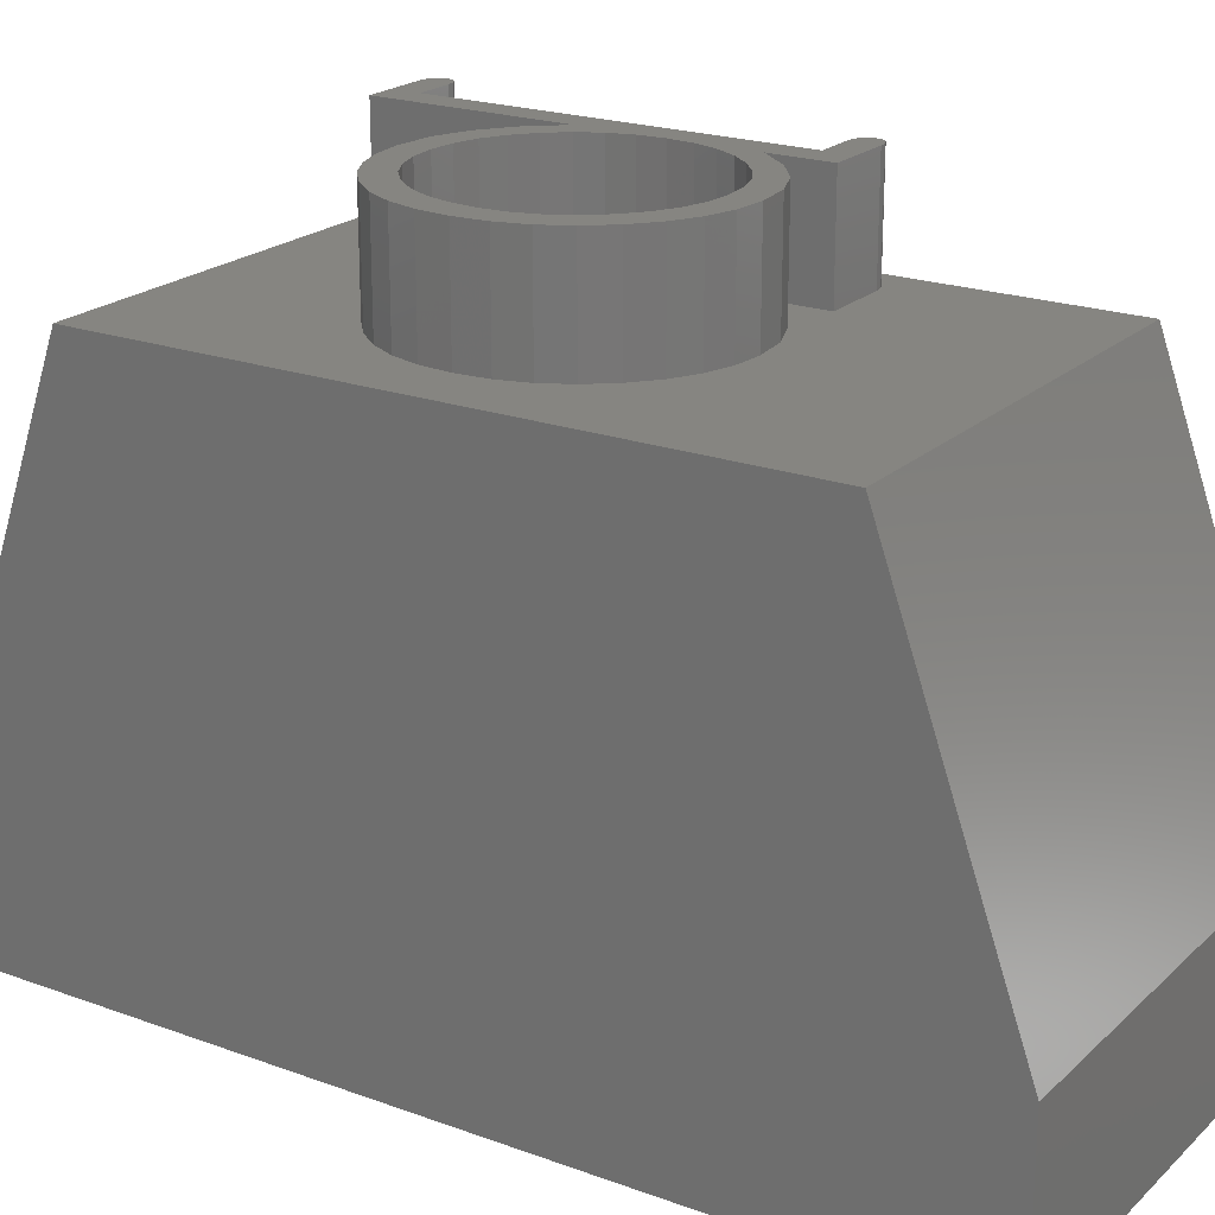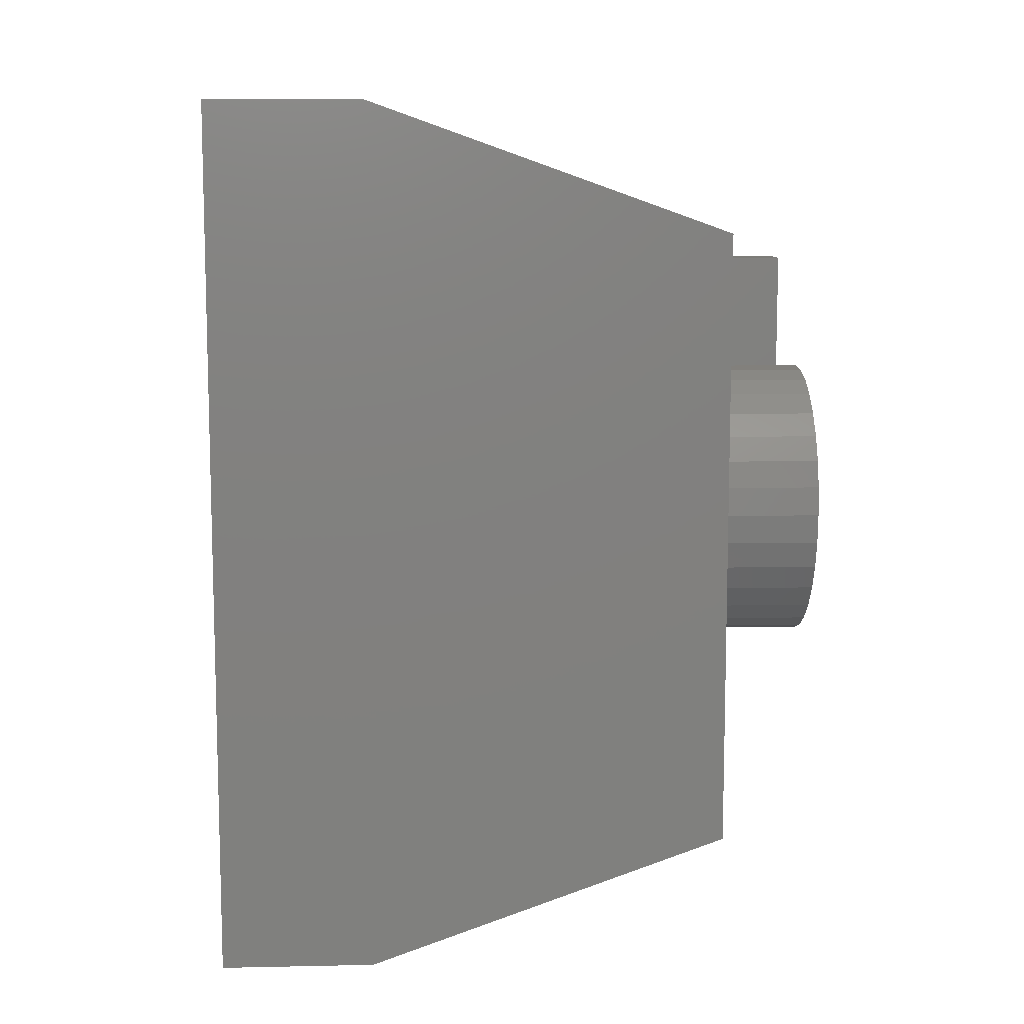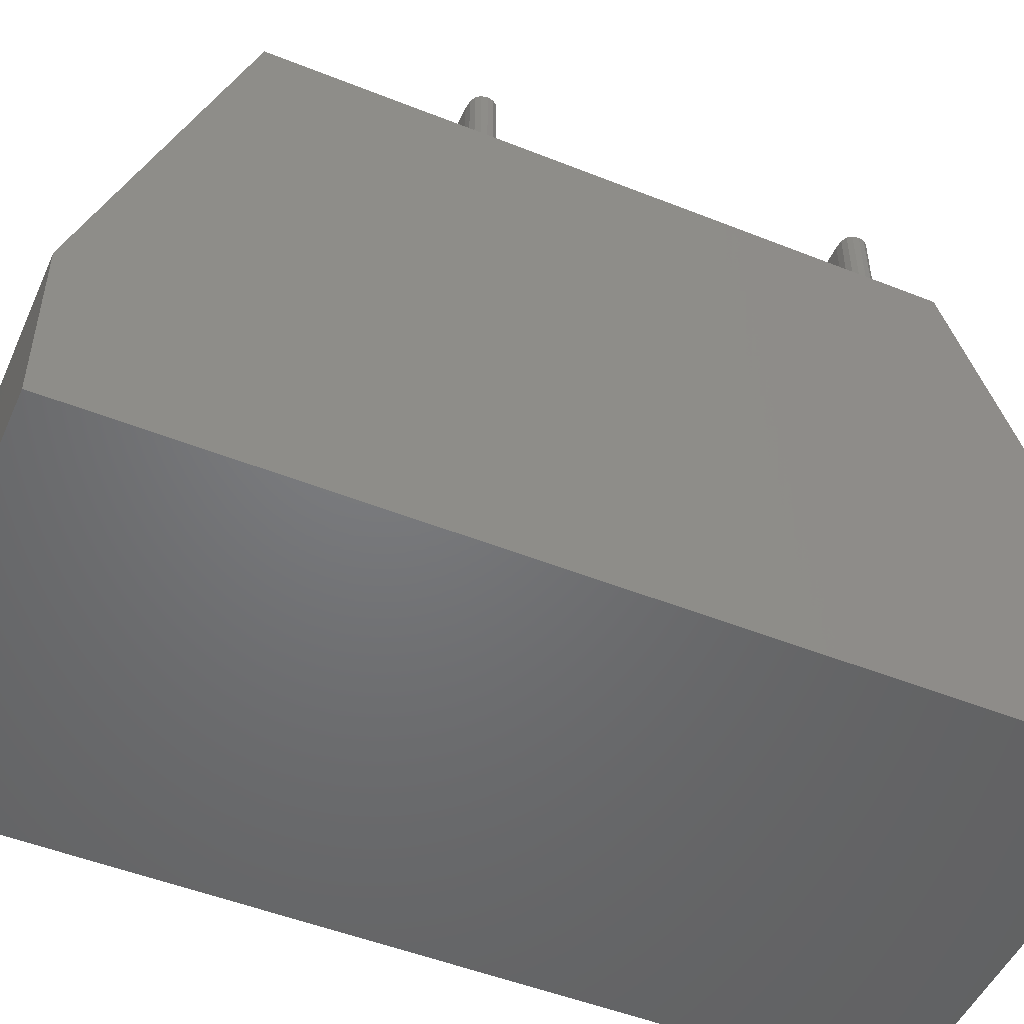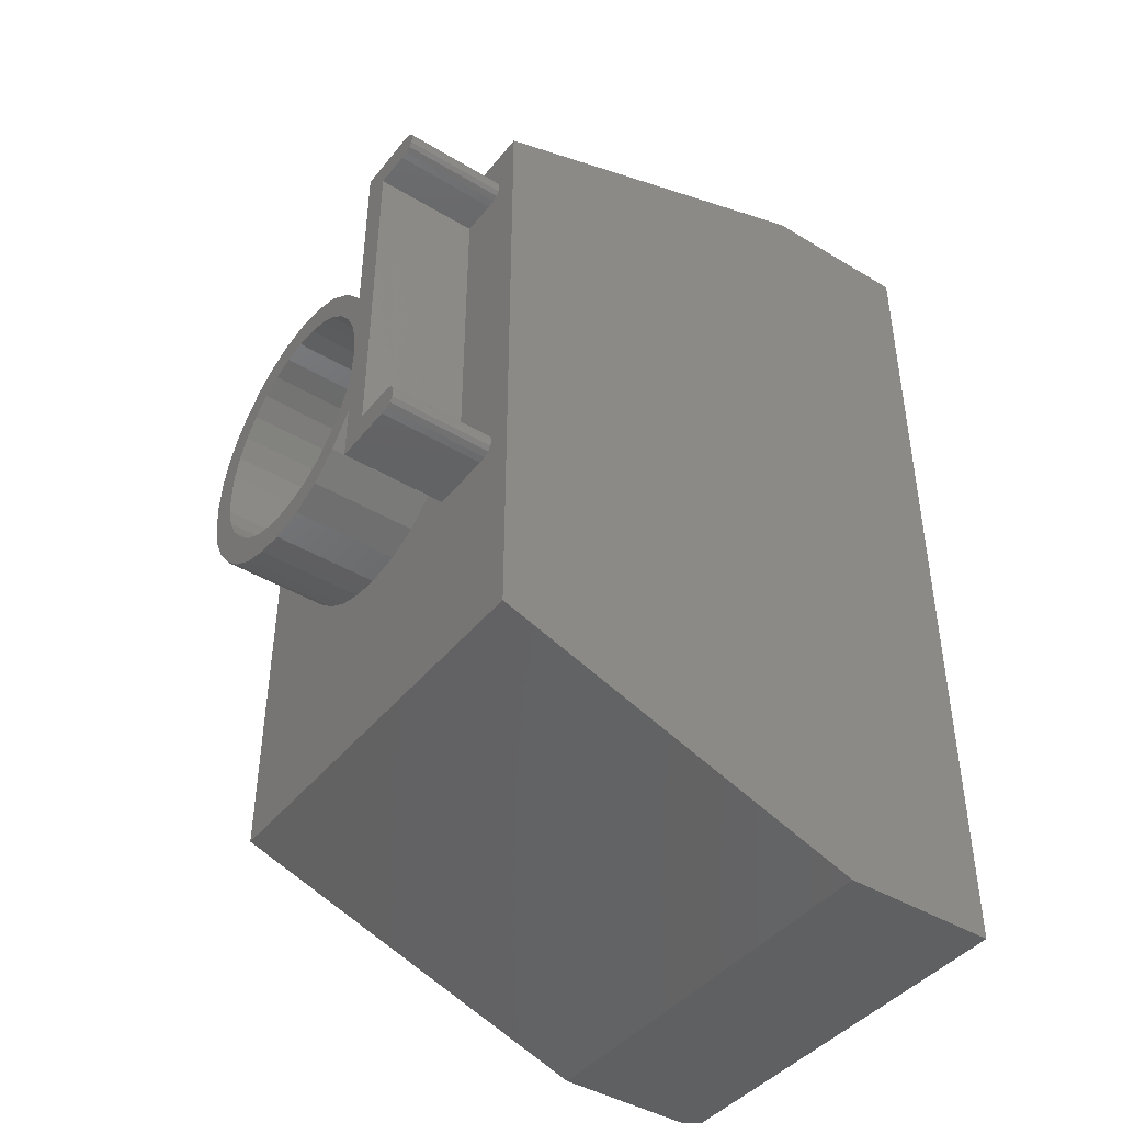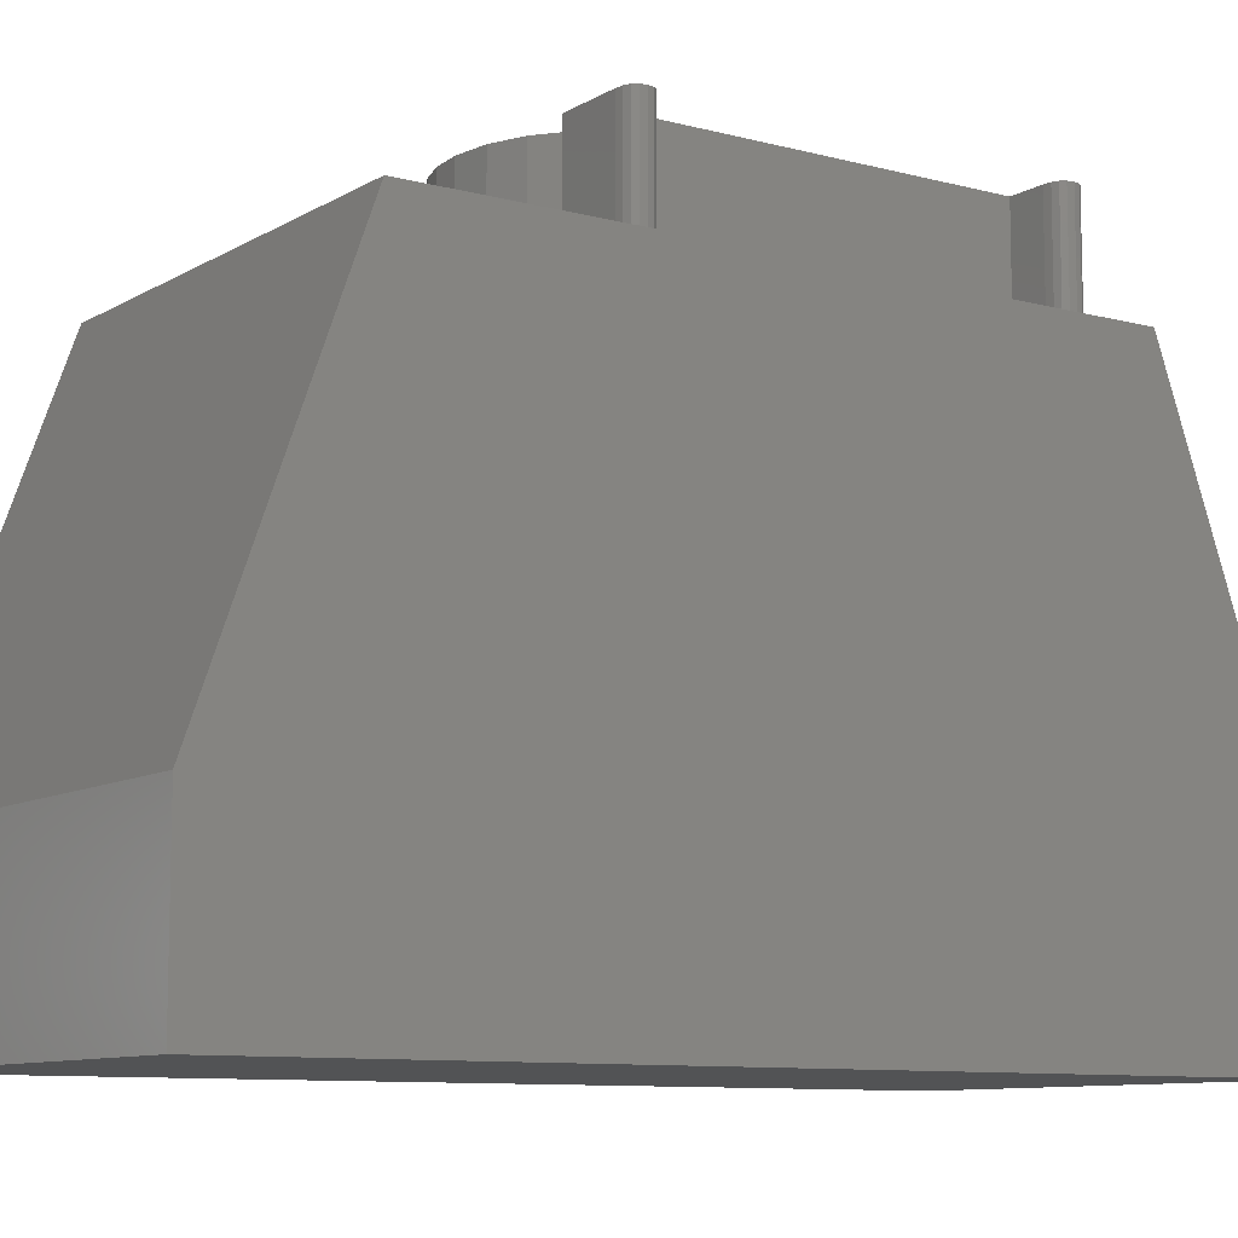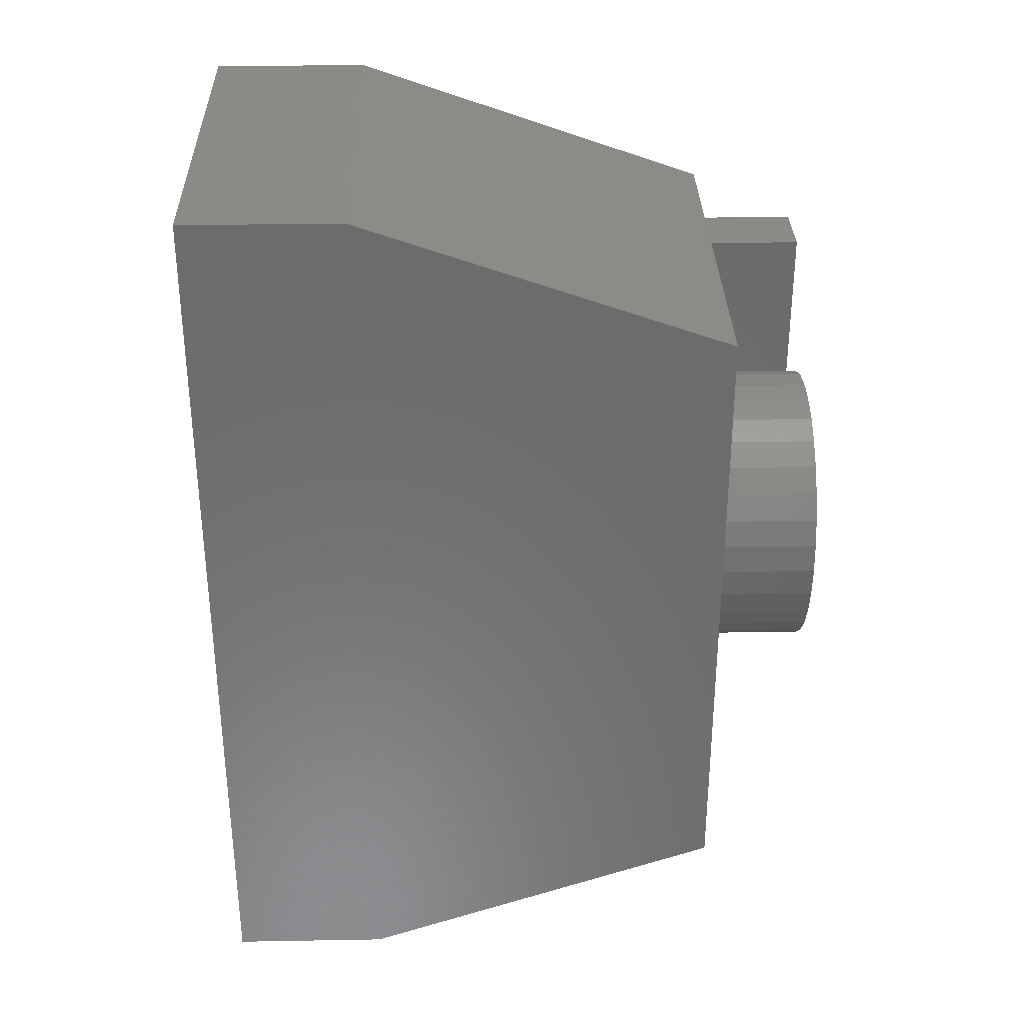
<metadata>
{"format":"stl","ext":"stl","renderer":"f3d","projection":"perspective","resolution":1024,"background":"white","views":[{"elev":21.3,"azim":-57.1,"up":"+Z"},{"elev":9.5,"azim":-93.1,"up":"+Y"},{"elev":-49.9,"azim":66.3,"up":"+Z"},{"elev":-42.8,"azim":54.4,"up":"+Y"},{"elev":-9.6,"azim":55.5,"up":"+Z"},{"elev":32.2,"azim":-91.4,"up":"+Y"}]}
</metadata>
<code>
# stl→obj: 170 verts, 336 faces
v -2 7.35 10
v -2.469 6.78 10
v -2 6.25 10
v -0.496 6.621 10
v 0 14.5 10
v -0.496 13.44 10
v -0.4749 6.511 10
v -0.5593 13.35 10
v -0.5593 6.7 10
v -0.6648 13.31 10
v -0.6648 6.747 10
v -0.8124 13.29 10
v -0.8124 6.763 10
v -1.487 13.29 10
v -1.487 6.763 10
v -0.4749 13.55 10
v -0.496 13.66 10
v -0.5593 13.74 10
v -0.6648 13.79 10
v -0.8124 13.8 10
v -2 13.8 10
v -2.483 10.91 10
v -2 10.35 10
v -3.019 11.31 10
v -3.608 11.56 10
v -4.25 11.64 10
v -4.797 11.59 10
v -8 14.5 10
v -5.3 11.44 10
v -6.913 9.432 10
v -6.962 8.874 10
v -6.765 9.946 10
v -6.519 10.41 10
v -6.175 10.84 10
v -5.759 11.19 10
v 0 2.5 10
v -0.496 6.397 10
v -0.5593 6.315 10
v -0.6648 6.266 10
v -0.8124 6.25 10
v -3 6.374 10
v -3.594 6.13 10
v -4.25 6.048 10
v -8 2.5 10
v -4.791 6.1 10
v -5.292 6.255 10
v -5.751 6.513 10
v -6.168 6.874 10
v -6.516 7.308 10
v -6.764 7.786 10
v -6.912 8.308 10
v -6.409 9.28 10
v -2 8.849 10
v -2.041 9.306 10
v -2.162 9.727 10
v -6.45 8.812 10
v -2.365 10.11 10
v -2.041 8.392 10
v -2.65 10.46 10
v -2.162 7.97 10
v -4.225 11.12 10
v -2.992 10.75 10
v -2.365 7.582 10
v -3.779 11.08 10
v -3.369 10.96 10
v -2.65 7.23 10
v -5.793 7.224 10
v -2.992 6.937 10
v -3.779 6.603 10
v -3.369 6.728 10
v -5.806 10.45 10
v -4.675 11.08 10
v -4.225 6.561 10
v -4.665 6.602 10
v -5.089 10.96 10
v -5.449 6.934 10
v -5.073 6.727 10
v -5.466 10.75 10
v -6.087 10.1 10
v -6.289 9.71 10
v -6.08 7.571 10
v -6.286 7.952 10
v -6.409 8.365 10
v -8 0 3
v -8 17 3
v -8 17 0
v -8 0 0
v 0 17 0
v 0 17 3
v 0 0 0
v 0 0 3
v -0.5593 13.74 11.99
v -0.4749 13.55 11.99
v -0.496 13.66 11.99
v -0.6648 13.79 11.99
v -0.6648 13.31 11.99
v -0.496 13.44 11.99
v -0.5593 13.35 11.99
v -0.8124 13.8 11.99
v -0.8124 13.29 11.99
v -1.487 13.29 11.99
v -2 10.35 11.99
v -2 13.8 11.99
v -0.5593 6.7 11.99
v -0.4749 6.511 11.99
v -0.496 6.621 11.99
v -0.6648 6.747 11.99
v -0.6648 6.266 11.99
v -0.496 6.397 11.99
v -0.5593 6.315 11.99
v -0.8124 6.763 11.99
v -0.8124 6.25 11.99
v -1.487 6.763 11.99
v -2 8.849 11.99
v -2.041 8.392 11.99
v -2 6.25 11.99
v -2 7.35 11.99
v -2.162 7.97 11.99
v -2.365 7.582 11.99
v -2.65 7.23 11.99
v -2.469 6.78 11.99
v -2.992 6.937 11.99
v -3 6.374 11.99
v -3.369 6.728 11.99
v -3.594 6.13 11.99
v -3.779 6.603 11.99
v -4.25 6.048 11.99
v -4.225 6.561 11.99
v -4.665 6.602 11.99
v -4.791 6.1 11.99
v -5.073 6.727 11.99
v -5.292 6.255 11.99
v -5.449 6.934 11.99
v -5.751 6.513 11.99
v -5.793 7.224 11.99
v -6.168 6.874 11.99
v -6.08 7.571 11.99
v -6.516 7.308 11.99
v -6.286 7.952 11.99
v -6.764 7.786 11.99
v -6.409 8.365 11.99
v -6.912 8.308 11.99
v -6.45 8.812 11.99
v -2.041 9.306 11.99
v -2.162 9.727 11.99
v -2.365 10.11 11.99
v -2.65 10.46 11.99
v -2.483 10.91 11.99
v -2.992 10.75 11.99
v -3.019 11.31 11.99
v -3.369 10.96 11.99
v -3.608 11.56 11.99
v -3.779 11.08 11.99
v -4.25 11.64 11.99
v -4.225 11.12 11.99
v -4.675 11.08 11.99
v -4.797 11.59 11.99
v -5.089 10.96 11.99
v -5.3 11.44 11.99
v -5.466 10.75 11.99
v -5.759 11.19 11.99
v -6.175 10.84 11.99
v -5.806 10.45 11.99
v -6.519 10.41 11.99
v -6.087 10.1 11.99
v -6.765 9.946 11.99
v -6.289 9.71 11.99
v -6.913 9.432 11.99
v -6.409 9.28 11.99
v -6.962 8.874 11.99
f 1 2 3
f 4 5 6
f 5 4 7
f 8 4 6
f 8 9 4
f 10 9 8
f 10 11 9
f 12 11 10
f 12 13 11
f 14 13 12
f 13 14 15
f 6 5 16
f 5 17 16
f 5 18 17
f 5 19 18
f 5 20 19
f 5 21 20
f 21 22 23
f 21 24 22
f 21 25 24
f 21 26 25
f 21 27 26
f 28 27 21
f 27 28 29
f 30 28 31
f 32 28 30
f 33 28 32
f 34 28 33
f 35 28 34
f 29 28 35
f 28 21 5
f 5 7 36
f 37 36 7
f 38 36 37
f 39 36 38
f 40 36 39
f 3 36 40
f 41 3 2
f 42 3 41
f 3 42 36
f 43 36 42
f 44 43 45
f 44 45 46
f 44 46 47
f 44 31 28
f 43 44 36
f 48 44 47
f 49 44 48
f 50 44 49
f 51 44 50
f 31 44 51
f 52 53 54
f 52 54 55
f 56 53 52
f 52 55 57
f 53 56 58
f 52 57 59
f 58 56 60
f 61 59 62
f 60 56 63
f 64 62 65
f 63 56 66
f 61 62 64
f 67 66 56
f 59 61 52
f 66 67 68
f 68 69 70
f 71 61 72
f 73 67 74
f 71 72 75
f 74 76 77
f 71 75 78
f 74 67 76
f 61 71 52
f 68 73 69
f 52 71 79
f 68 67 73
f 52 79 80
f 67 56 81
f 81 56 82
f 82 56 83
f 84 85 86
f 85 84 28
f 84 86 87
f 28 84 44
f 88 85 89
f 85 88 86
f 87 88 90
f 88 87 86
f 91 89 5
f 91 5 36
f 89 91 88
f 88 91 90
f 84 36 44
f 36 84 91
f 87 91 84
f 91 87 90
f 89 28 5
f 28 89 85
f 92 93 94
f 93 92 95
f 96 93 95
f 93 96 97
f 97 96 98
f 99 96 95
f 99 100 96
f 99 101 100
f 102 101 103
f 103 101 99
f 104 105 106
f 105 104 107
f 108 105 107
f 105 108 109
f 109 108 110
f 111 108 107
f 111 112 108
f 113 112 111
f 101 102 113
f 114 113 102
f 115 113 114
f 113 116 112
f 116 113 117
f 113 115 117
f 118 117 115
f 119 117 118
f 120 117 119
f 117 120 121
f 122 121 120
f 122 123 121
f 124 123 122
f 124 125 123
f 126 125 124
f 127 126 128
f 126 127 125
f 129 127 128
f 129 130 127
f 131 130 129
f 131 132 130
f 133 132 131
f 133 134 132
f 135 134 133
f 136 135 137
f 135 136 134
f 138 137 139
f 140 139 141
f 137 138 136
f 142 141 143
f 102 144 114
f 102 145 144
f 102 146 145
f 147 102 148
f 102 147 146
f 148 149 147
f 150 149 148
f 150 151 149
f 152 151 150
f 152 153 151
f 154 153 152
f 153 154 155
f 154 156 155
f 157 156 154
f 157 158 156
f 159 158 157
f 159 160 158
f 161 160 159
f 162 160 161
f 160 162 163
f 164 163 162
f 163 164 165
f 166 165 164
f 165 166 167
f 168 167 166
f 167 168 169
f 141 142 140
f 170 169 168
f 139 140 138
f 169 170 143
f 143 170 142
f 46 130 132
f 130 46 45
f 47 132 134
f 132 47 46
f 48 134 136
f 134 48 47
f 48 138 49
f 138 48 136
f 49 140 50
f 140 49 138
f 50 142 51
f 142 50 140
f 51 170 31
f 170 51 142
f 31 168 30
f 168 31 170
f 30 166 32
f 166 30 168
f 32 164 33
f 164 32 166
f 33 162 34
f 162 33 164
f 35 162 161
f 162 35 34
f 29 161 159
f 161 29 35
f 27 159 157
f 159 27 29
f 26 157 154
f 157 26 27
f 25 154 152
f 154 25 26
f 24 152 150
f 152 24 25
f 22 150 148
f 150 22 24
f 102 22 148
f 22 102 23
f 23 103 21
f 103 23 102
f 20 103 99
f 103 20 21
f 19 99 95
f 99 19 20
f 18 95 92
f 95 18 19
f 94 18 92
f 18 94 17
f 93 17 94
f 17 93 16
f 97 16 93
f 16 97 6
f 98 6 97
f 6 98 8
f 10 98 96
f 98 10 8
f 12 96 100
f 96 12 10
f 14 100 101
f 100 14 12
f 113 14 101
f 14 113 15
f 13 113 111
f 113 13 15
f 11 111 107
f 111 11 13
f 9 107 104
f 107 9 11
f 106 9 104
f 9 106 4
f 105 4 106
f 4 105 7
f 109 7 105
f 7 109 37
f 110 37 109
f 37 110 38
f 39 110 108
f 110 39 38
f 40 108 112
f 108 40 39
f 3 112 116
f 112 3 40
f 3 117 1
f 117 3 116
f 121 1 117
f 1 121 2
f 41 121 123
f 121 41 2
f 42 123 125
f 123 42 41
f 43 125 127
f 125 43 42
f 45 127 130
f 127 45 43
f 70 126 124
f 126 70 69
f 68 124 122
f 124 68 70
f 66 122 120
f 122 66 68
f 66 119 63
f 119 66 120
f 63 118 60
f 118 63 119
f 60 115 58
f 115 60 118
f 58 114 53
f 114 58 115
f 53 144 54
f 144 53 114
f 54 145 55
f 145 54 144
f 55 146 57
f 146 55 145
f 57 147 59
f 147 57 146
f 62 147 149
f 147 62 59
f 65 149 151
f 149 65 62
f 64 151 153
f 151 64 65
f 61 153 155
f 153 61 64
f 72 155 156
f 155 72 61
f 75 156 158
f 156 75 72
f 78 158 160
f 158 78 75
f 71 160 163
f 160 71 78
f 165 71 163
f 71 165 79
f 167 79 165
f 79 167 80
f 169 80 167
f 80 169 52
f 143 52 169
f 52 143 56
f 141 56 143
f 56 141 83
f 139 83 141
f 83 139 82
f 137 82 139
f 82 137 81
f 135 81 137
f 81 135 67
f 76 135 133
f 135 76 67
f 77 133 131
f 133 77 76
f 74 131 129
f 131 74 77
f 73 129 128
f 129 73 74
f 69 128 126
f 128 69 73

</code>
